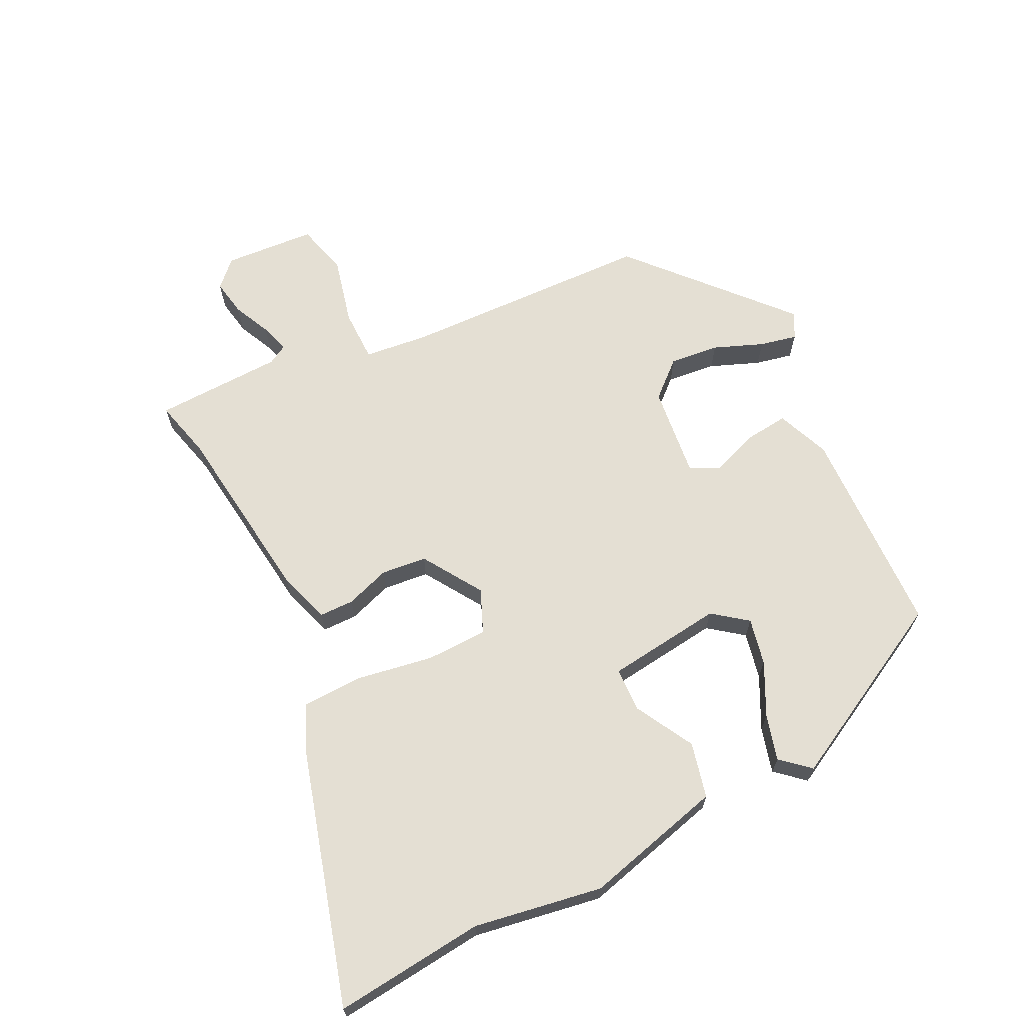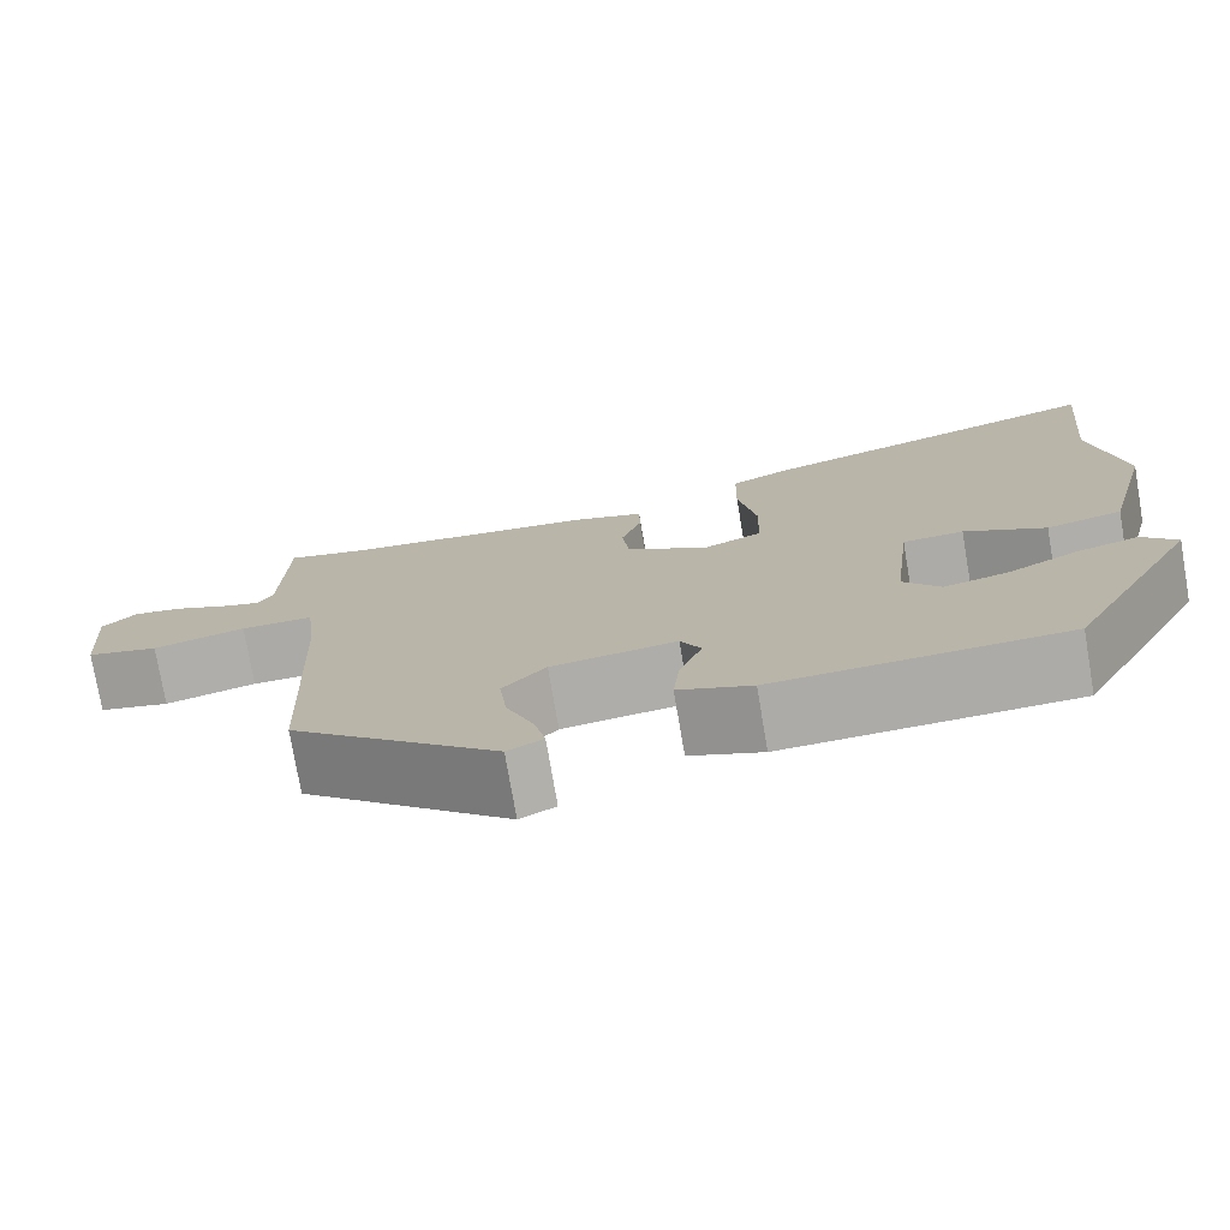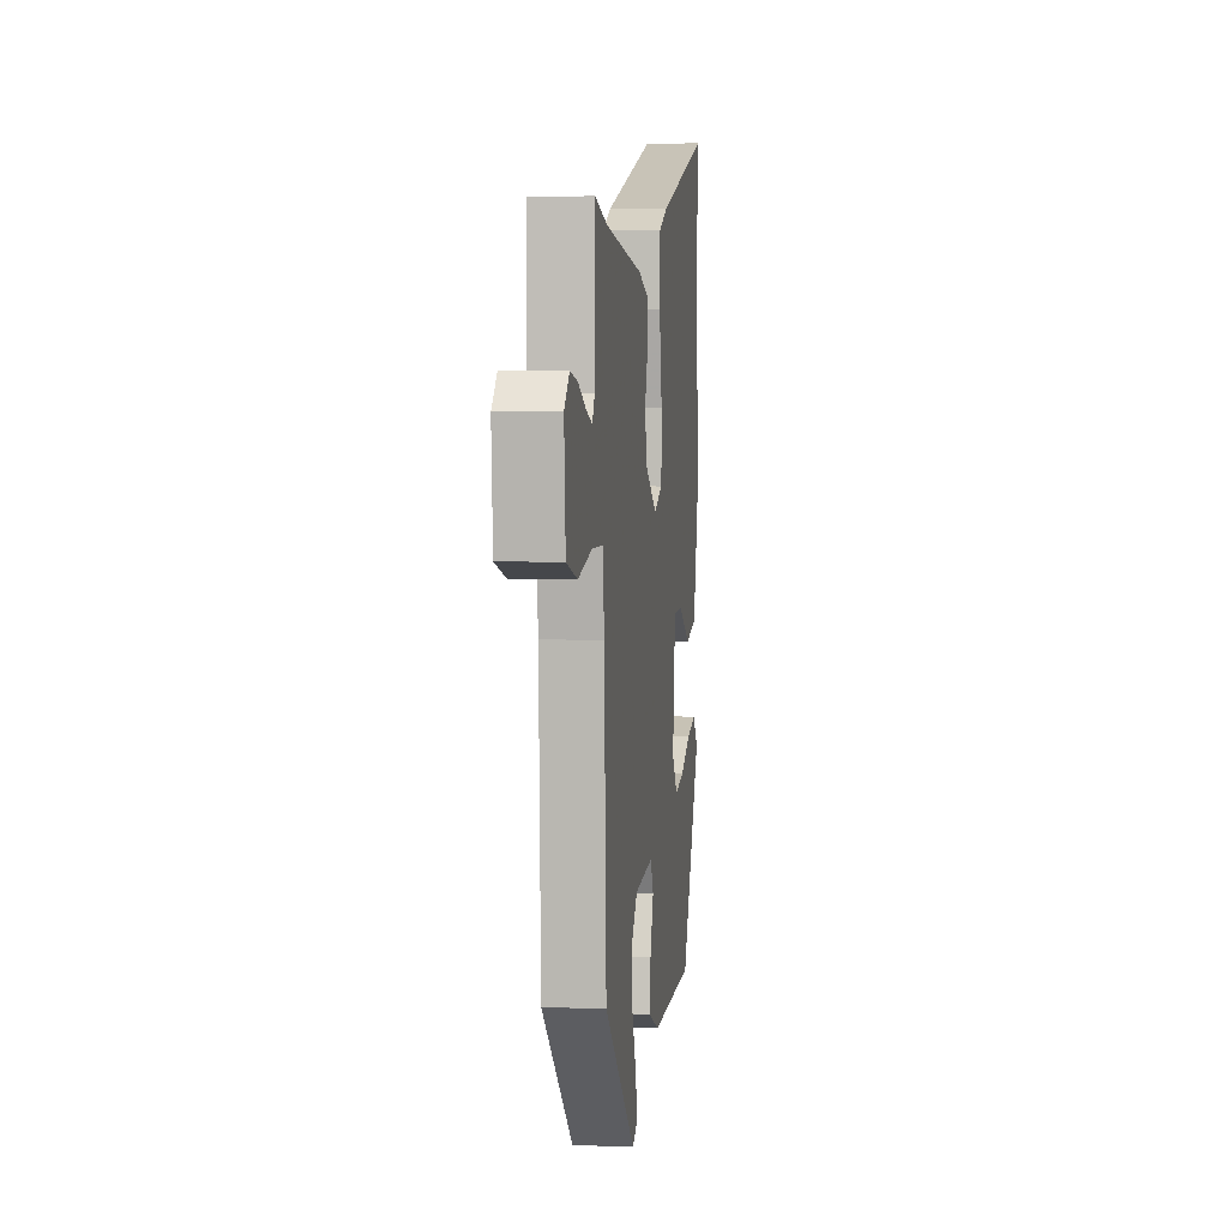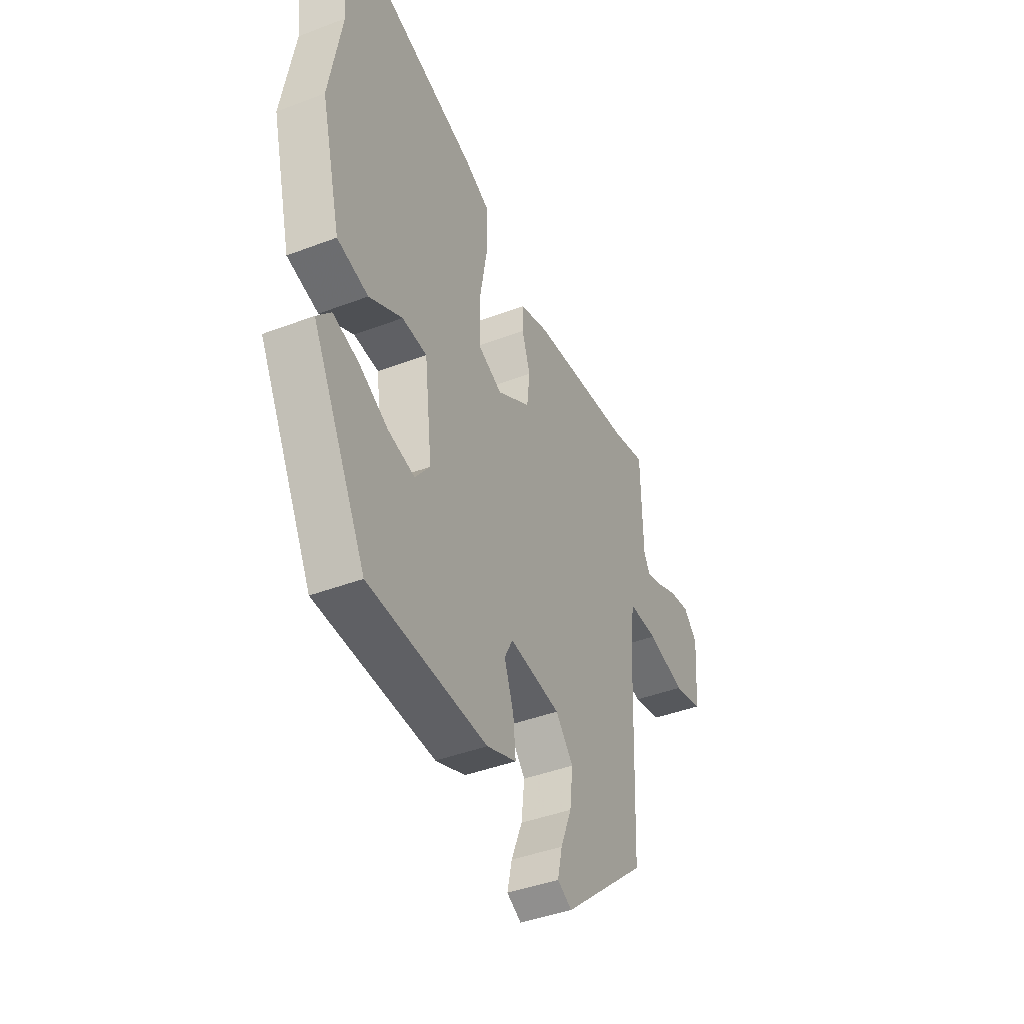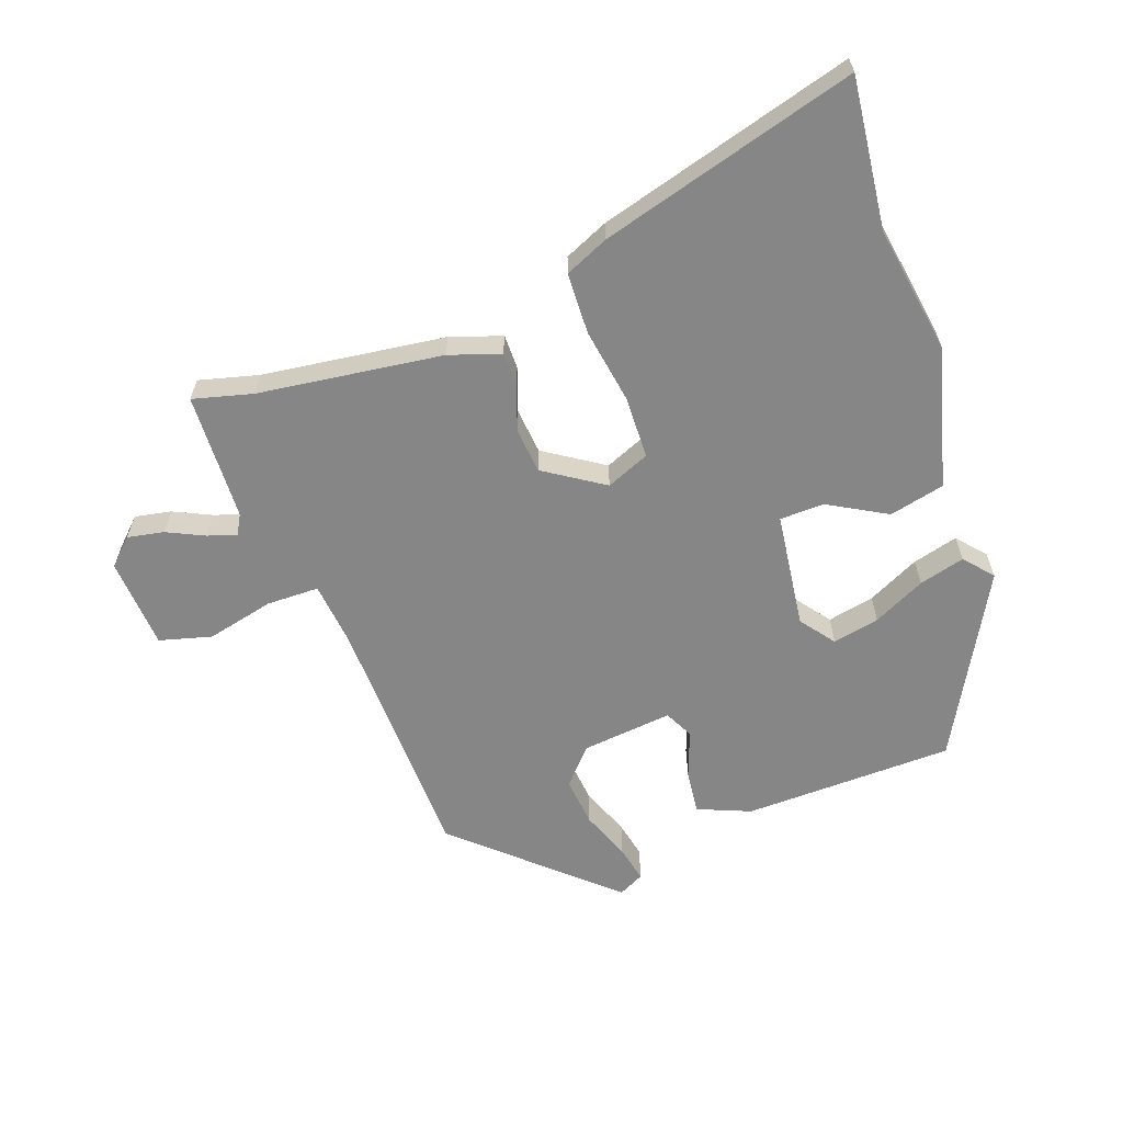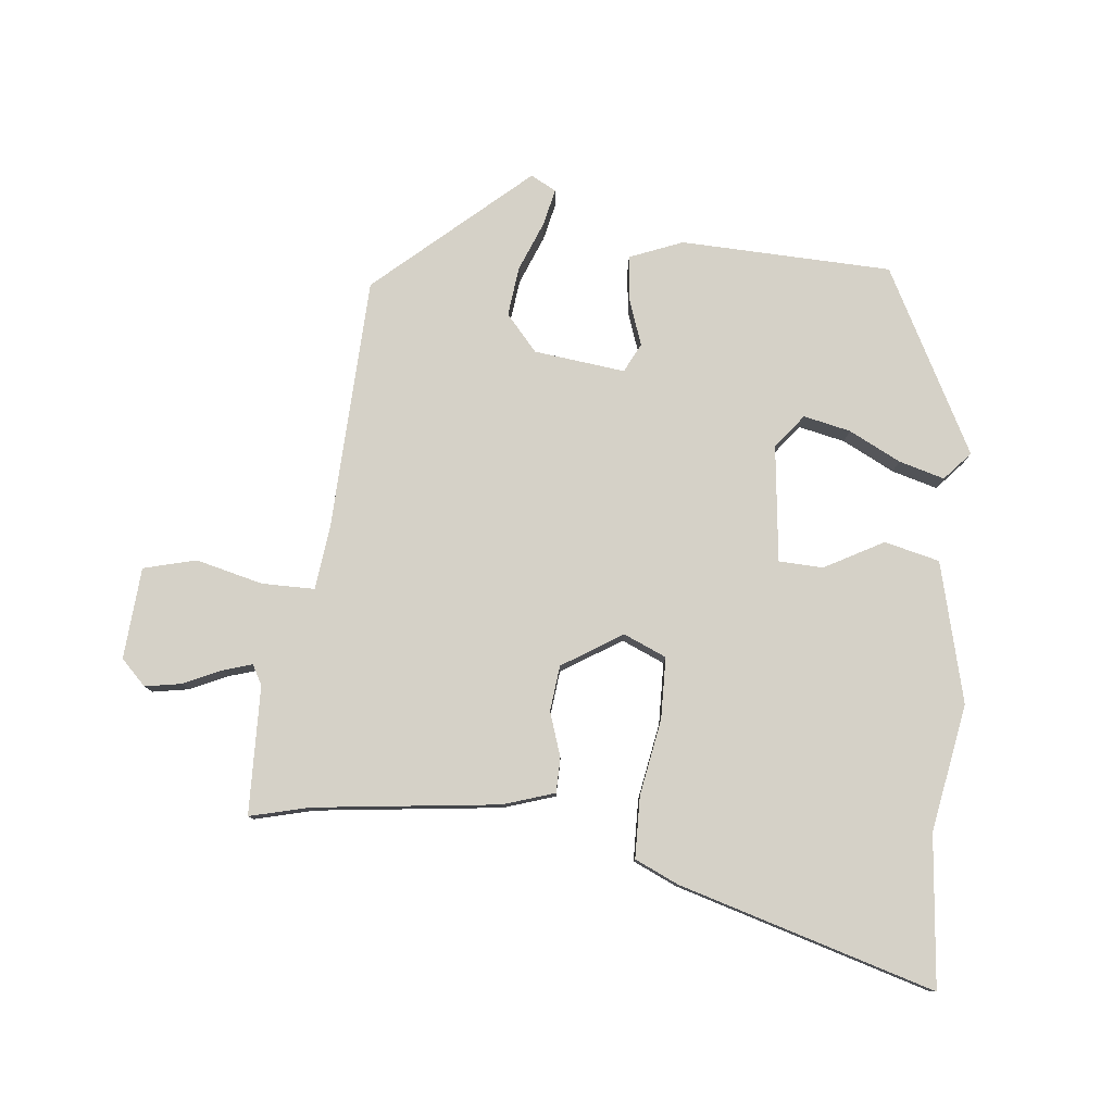
<metadata>
{"format":"obj","ext":"obj","renderer":"f3d","projection":"perspective","resolution":1024,"background":"white","views":[{"elev":66.6,"azim":63.3,"up":"+Y"},{"elev":-75.8,"azim":9.7,"up":"+Z"},{"elev":3.7,"azim":-82.7,"up":"+Z"},{"elev":-42.2,"azim":114.6,"up":"+Z"},{"elev":-62.0,"azim":19.0,"up":"+Y"},{"elev":79.6,"azim":5.9,"up":"+Y"}]}
</metadata>
<code>
v -0.455 0.07 -0.341
v -0.471 0.07 0.053
v -0.483 0.07 0.153
v -0.565 0.07 0.153
v -0.67 0.07 0.127
v -0.752 0.07 0.148
v -0.763 0.07 0.291
v -0.724 0.07 0.33
v -0.667 0.07 0.32
v -0.608 0.07 0.293
v -0.563 0.07 0.279
v -0.546 0.07 0.31
v -0.541 0.07 0.51
v -0.448 0.07 0.487
v -0.16 0.07 0.453
v -0.08 0.07 0.427
v -0.079 0.07 0.373
v -0.102 0.07 0.304
v -0.094 0.07 0.233
v -0.001 0.07 0.174
v 0.066 0.07 0.203
v 0.068 0.07 0.299
v 0.047 0.07 0.418
v 0.049 0.07 0.514
v 0.117 0.07 0.545
v 0.516 0.07 0.663
v 0.493 0.07 0.428
v 0.528 0.07 0.228
v 0.473 0.07 0.01
v 0.387 0.07 -0.011
v 0.295 0.07 0.039
v 0.226 0.07 0.036
v 0.205 0.07 -0.145
v 0.246 0.07 -0.198
v 0.319 0.07 -0.182
v 0.4 0.07 -0.141
v 0.471 0.07 -0.121
v 0.51 0.07 -0.165
v 0.36 0.07 -0.451
v 0.031 0.07 -0.462
v -0.052 0.07 -0.429
v -0.045 0.07 -0.36
v -0.019 0.07 -0.287
v -0.042 0.07 -0.242
v -0.184 0.07 -0.259
v -0.233 0.07 -0.315
v -0.224 0.07 -0.392
v -0.193 0.07 -0.469
v -0.18 0.07 -0.527
v -0.22 0.07 -0.548
v -0.455 0 -0.341
v -0.471 0 0.053
v -0.483 0 0.153
v -0.565 0 0.153
v -0.67 0 0.127
v -0.752 0 0.148
v -0.763 0 0.291
v -0.724 0 0.33
v -0.667 0 0.32
v -0.608 0 0.293
v -0.563 0 0.279
v -0.546 0 0.31
v -0.541 0 0.51
v -0.448 0 0.487
v -0.16 0 0.453
v -0.08 0 0.427
v -0.079 0 0.373
v -0.102 0 0.304
v -0.094 0 0.233
v -0.001 0 0.174
v 0.066 0 0.203
v 0.068 0 0.299
v 0.047 0 0.418
v 0.049 0 0.514
v 0.117 0 0.545
v 0.516 0 0.663
v 0.493 0 0.428
v 0.528 0 0.228
v 0.473 0 0.01
v 0.387 0 -0.011
v 0.295 0 0.039
v 0.226 0 0.036
v 0.205 0 -0.145
v 0.246 0 -0.198
v 0.319 0 -0.182
v 0.4 0 -0.141
v 0.471 0 -0.121
v 0.51 0 -0.165
v 0.36 0 -0.451
v 0.031 0 -0.462
v -0.052 0 -0.429
v -0.045 0 -0.36
v -0.019 0 -0.287
v -0.042 0 -0.242
v -0.184 0 -0.259
v -0.233 0 -0.315
v -0.224 0 -0.392
v -0.193 0 -0.469
v -0.18 0 -0.527
v -0.22 0 -0.548
f 50 1 2
f 49 50 2
f 48 49 2
f 47 48 2
f 46 47 2 3
f 45 46 3
f 44 45 3
f 41 42 43
f 40 41 43
f 39 40 43
f 38 39 43
f 38 43 44
f 35 36 37 38
f 34 35 38
f 34 38 44
f 33 34 44 3
f 29 30 31
f 28 29 31
f 27 28 31
f 27 31 32
f 26 27 32
f 25 26 32
f 24 25 32
f 23 24 32
f 22 23 32
f 21 22 32 33
f 16 17 18
f 15 16 18
f 14 15 18
f 14 18 19
f 13 14 19
f 12 13 19
f 11 12 19 20
f 8 9 10
f 7 8 10
f 6 7 10
f 5 6 10
f 4 5 10
f 3 4 10 11
f 33 3 11 20
f 20 21 33
f 52 51 100
f 52 100 99
f 52 99 98
f 52 98 97
f 53 52 97 96
f 53 96 95
f 53 95 94
f 93 92 91
f 93 91 90
f 93 90 89
f 93 89 88
f 94 93 88
f 88 87 86 85
f 88 85 84
f 94 88 84
f 53 94 84 83
f 81 80 79
f 81 79 78
f 81 78 77
f 82 81 77
f 82 77 76
f 82 76 75
f 82 75 74
f 82 74 73
f 82 73 72
f 83 82 72 71
f 68 67 66
f 68 66 65
f 68 65 64
f 69 68 64
f 69 64 63
f 69 63 62
f 70 69 62 61
f 60 59 58
f 60 58 57
f 60 57 56
f 60 56 55
f 60 55 54
f 61 60 54 53
f 70 61 53 83
f 83 71 70
f 1 51 52 2
f 2 52 53 3
f 3 53 54 4
f 4 54 55 5
f 5 55 56 6
f 6 56 57 7
f 7 57 58 8
f 8 58 59 9
f 9 59 60 10
f 10 60 61 11
f 11 61 62 12
f 12 62 63 13
f 13 63 64 14
f 14 64 65 15
f 15 65 66 16
f 16 66 67 17
f 17 67 68 18
f 18 68 69 19
f 19 69 70 20
f 20 70 71 21
f 21 71 72 22
f 22 72 73 23
f 23 73 74 24
f 24 74 75 25
f 25 75 76 26
f 26 76 77 27
f 27 77 78 28
f 28 78 79 29
f 29 79 80 30
f 30 80 81 31
f 31 81 82 32
f 32 82 83 33
f 33 83 84 34
f 34 84 85 35
f 35 85 86 36
f 36 86 87 37
f 37 87 88 38
f 38 88 89 39
f 39 89 90 40
f 40 90 91 41
f 41 91 92 42
f 42 92 93 43
f 43 93 94 44
f 44 94 95 45
f 45 95 96 46
f 46 96 97 47
f 47 97 98 48
f 48 98 99 49
f 49 99 100 50
f 50 100 51 1

</code>
